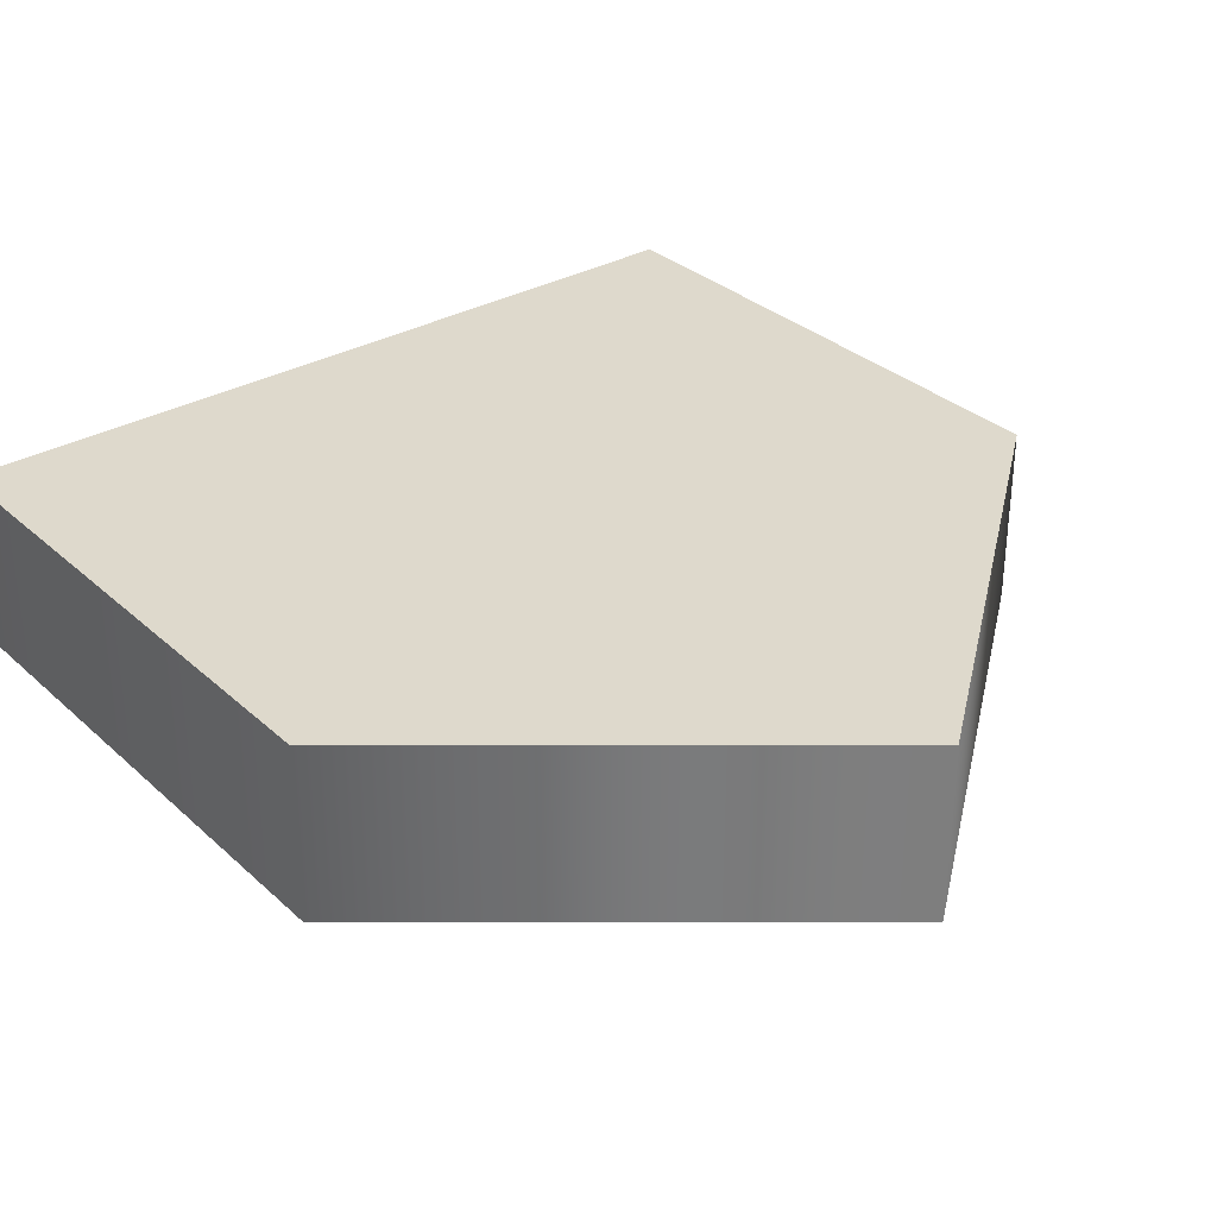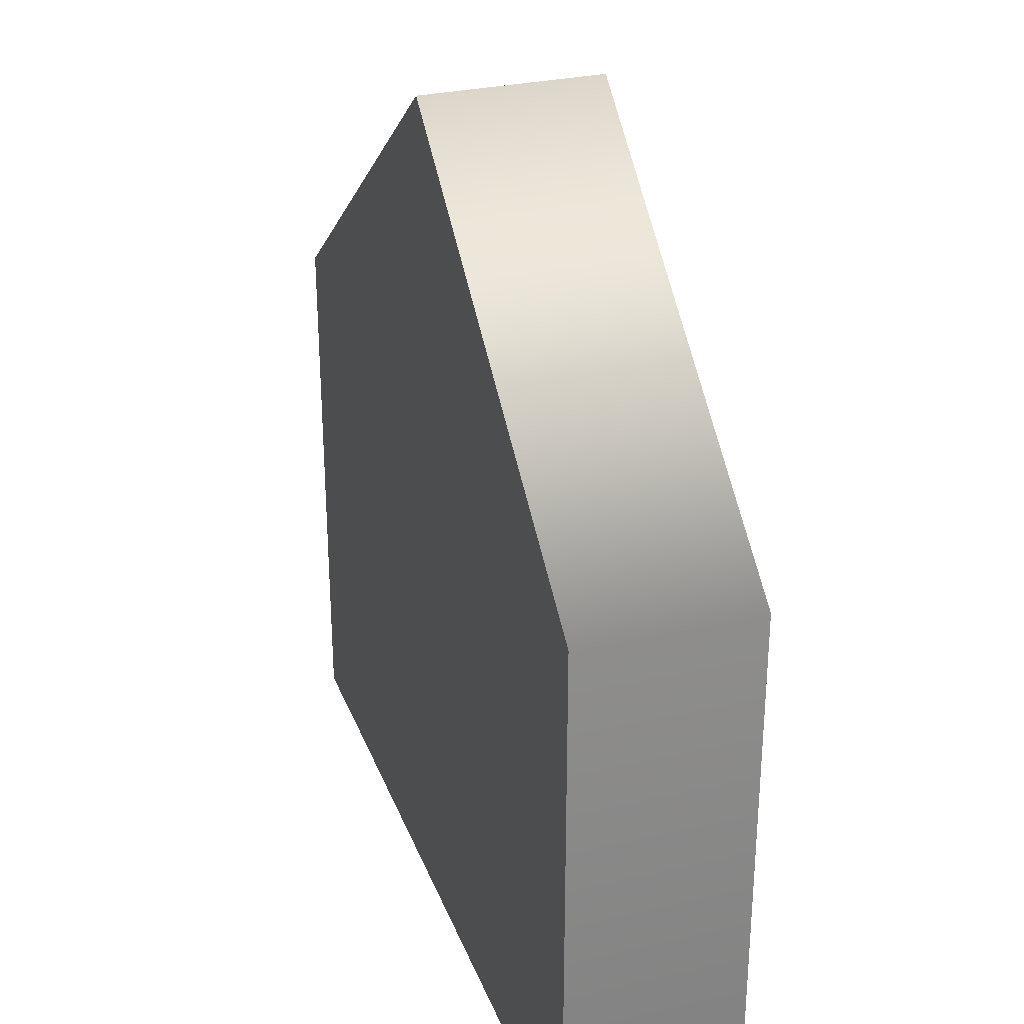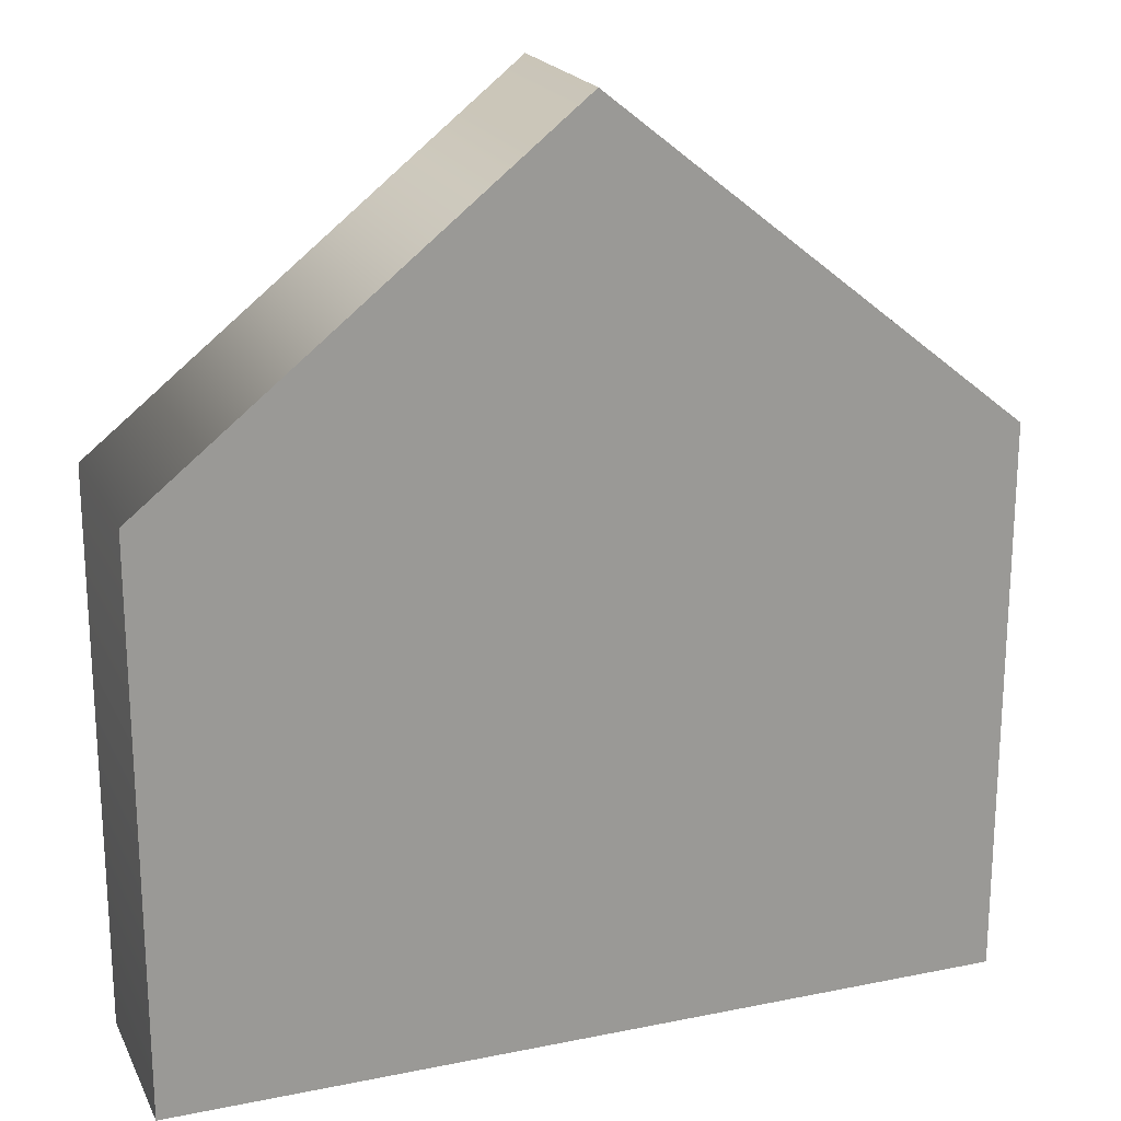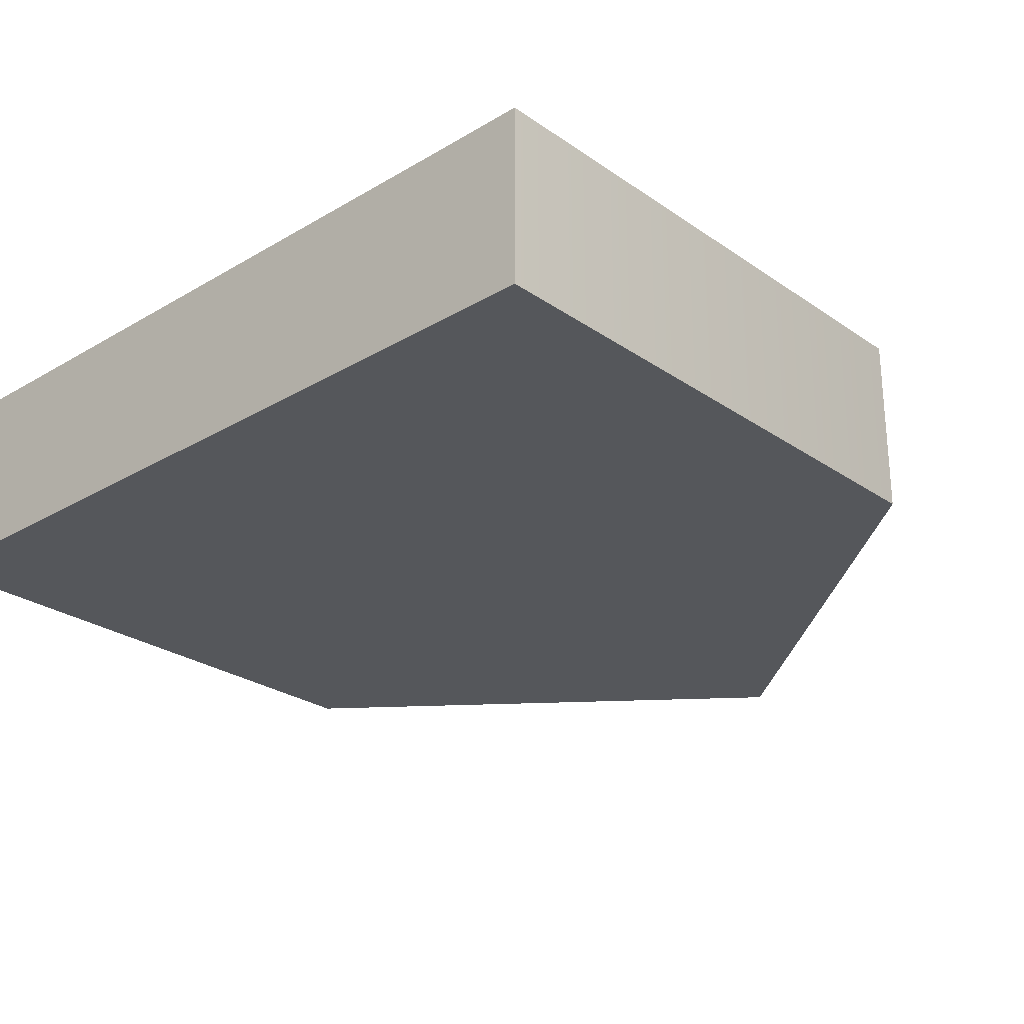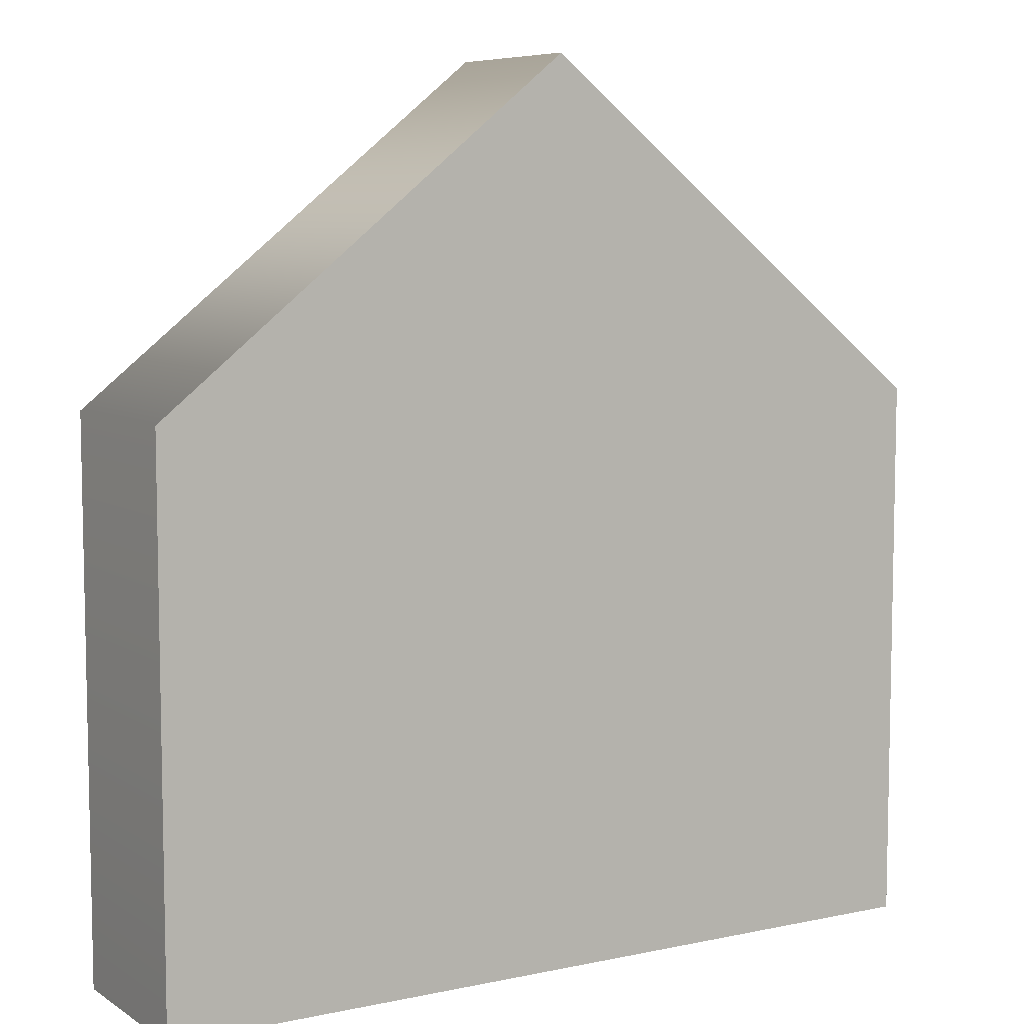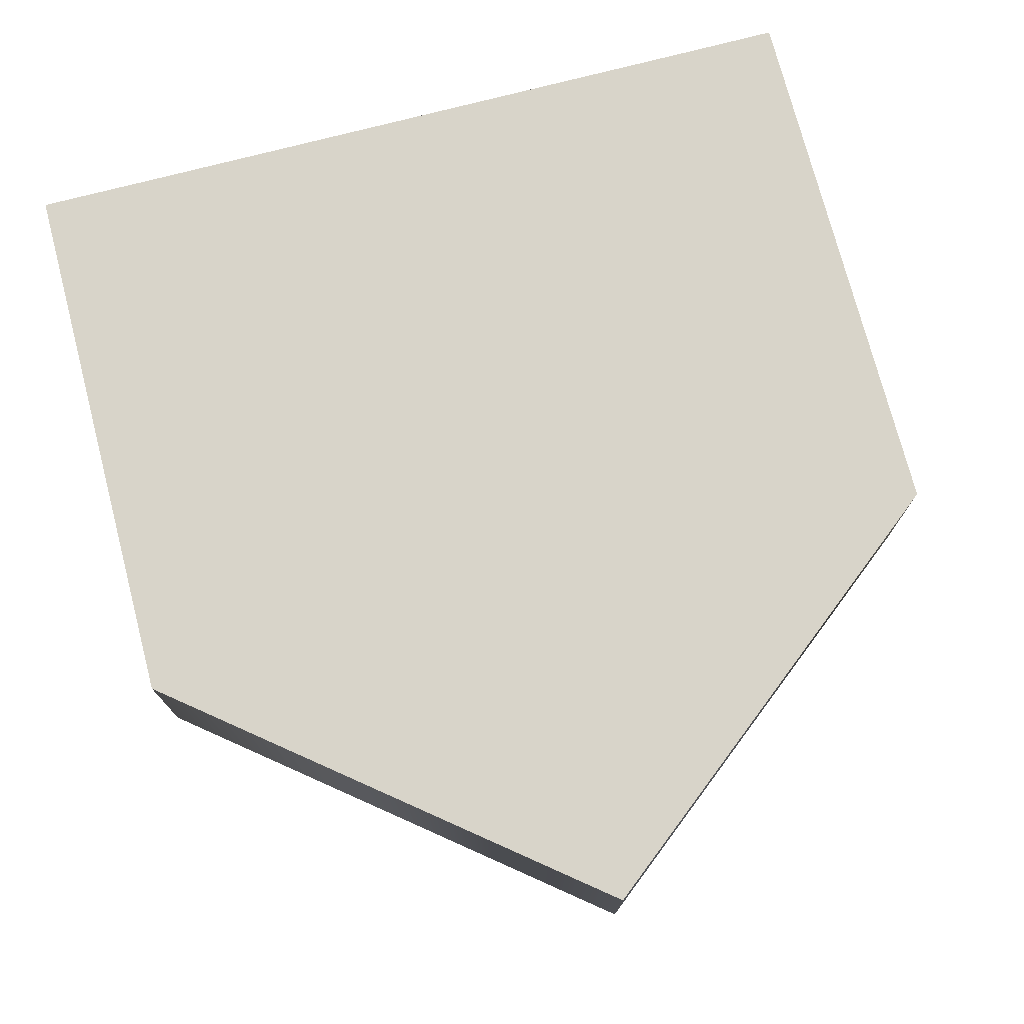
<metadata>
{"format":"obj","ext":"obj","renderer":"f3d","projection":"perspective","resolution":1024,"background":"white","views":[{"elev":32.1,"azim":141.3,"up":"+Z"},{"elev":30.0,"azim":71.5,"up":"+Y"},{"elev":20.4,"azim":159.8,"up":"+Y"},{"elev":-26.4,"azim":42.8,"up":"+Z"},{"elev":7.3,"azim":-31.0,"up":"+Y"},{"elev":75.0,"azim":165.4,"up":"+Z"}]}
</metadata>
<code>
g t060v001_l
v -0.4629 0 -0.299
v -0.3343 0.57 -0.2994
v -0.3343 0 -0.2994
v -0.4629 0.6217 -0.299
v 8.583e-06 0.8404 -0.2994
v 8.583e-06 0.992 -0.299
v 0.3343 0.57 -0.2994
v 0.4629 0.6217 -0.299
v 0.4629 0 -0.299
v 0.3343 0 -0.2994
v -0.4629 0 -0.5
v -0.4629 0.6217 -0.299
v -0.4629 0 -0.299
v -0.4629 0.6217 -0.5
v 8.583e-06 0.992 -0.5
v 8.583e-06 0.992 -0.299
v 0.4629 0.6217 -0.5
v 0.4629 0.6217 -0.299
v 0.4629 0 -0.299
v 0.4629 0 -0.5
v -0.4629 0 -0.5
v -0.3343 0 -0.5
v -0.3343 0.57 -0.5
v -0.4629 0.6217 -0.5
v 8.583e-06 0.8404 -0.5
v 8.583e-06 0.992 -0.5
v 0.4629 0.6217 -0.5
v 0.3343 0.57 -0.5
v 0.4629 0 -0.5
v 0.3343 0 -0.5
v 8.583e-06 0.8404 -0.5
v -0.3343 0.57 -0.5
v 0.3343 0.57 -0.5
v 0.3343 0 -0.5
v -0.3343 0 -0.5
v 0.3343 0 -0.5
v -0.3343 0 -0.5
v -0.3343 0 -0.2994
v 0.3343 0 -0.2994
v 0.4629 0 -0.5
v 0.3343 0 -0.5
v 0.3343 0 -0.2994
v 0.4629 0 -0.299
v -0.3343 0 -0.5
v -0.4629 0 -0.5
v -0.4629 0 -0.299
v -0.3343 0 -0.2994
v 0.3343 0.57 -0.2994
v 0.3343 0 -0.2994
v -0.3343 0 -0.2994
v -0.3343 0.57 -0.2994
v 8.583e-06 0.8404 -0.2994
g t060v001_l_0
f 3 2 1
f 2 4 1
f 4 2 5
f 6 4 5
f 5 7 6
f 7 8 6
f 8 7 9
f 7 10 9
f 13 12 11
f 12 14 11
f 15 14 12
f 16 15 12
f 15 16 17
f 16 18 17
f 17 18 19
f 20 17 19
f 23 22 21
f 24 23 21
f 25 23 24
f 26 25 24
f 26 27 25
f 27 28 25
f 28 27 29
f 30 28 29
f 33 32 31
f 33 34 32
f 34 35 32
f 38 37 36
f 39 38 36
f 42 41 40
f 43 42 40
f 46 45 44
f 47 46 44
f 50 49 48
f 51 50 48
f 52 51 48

</code>
